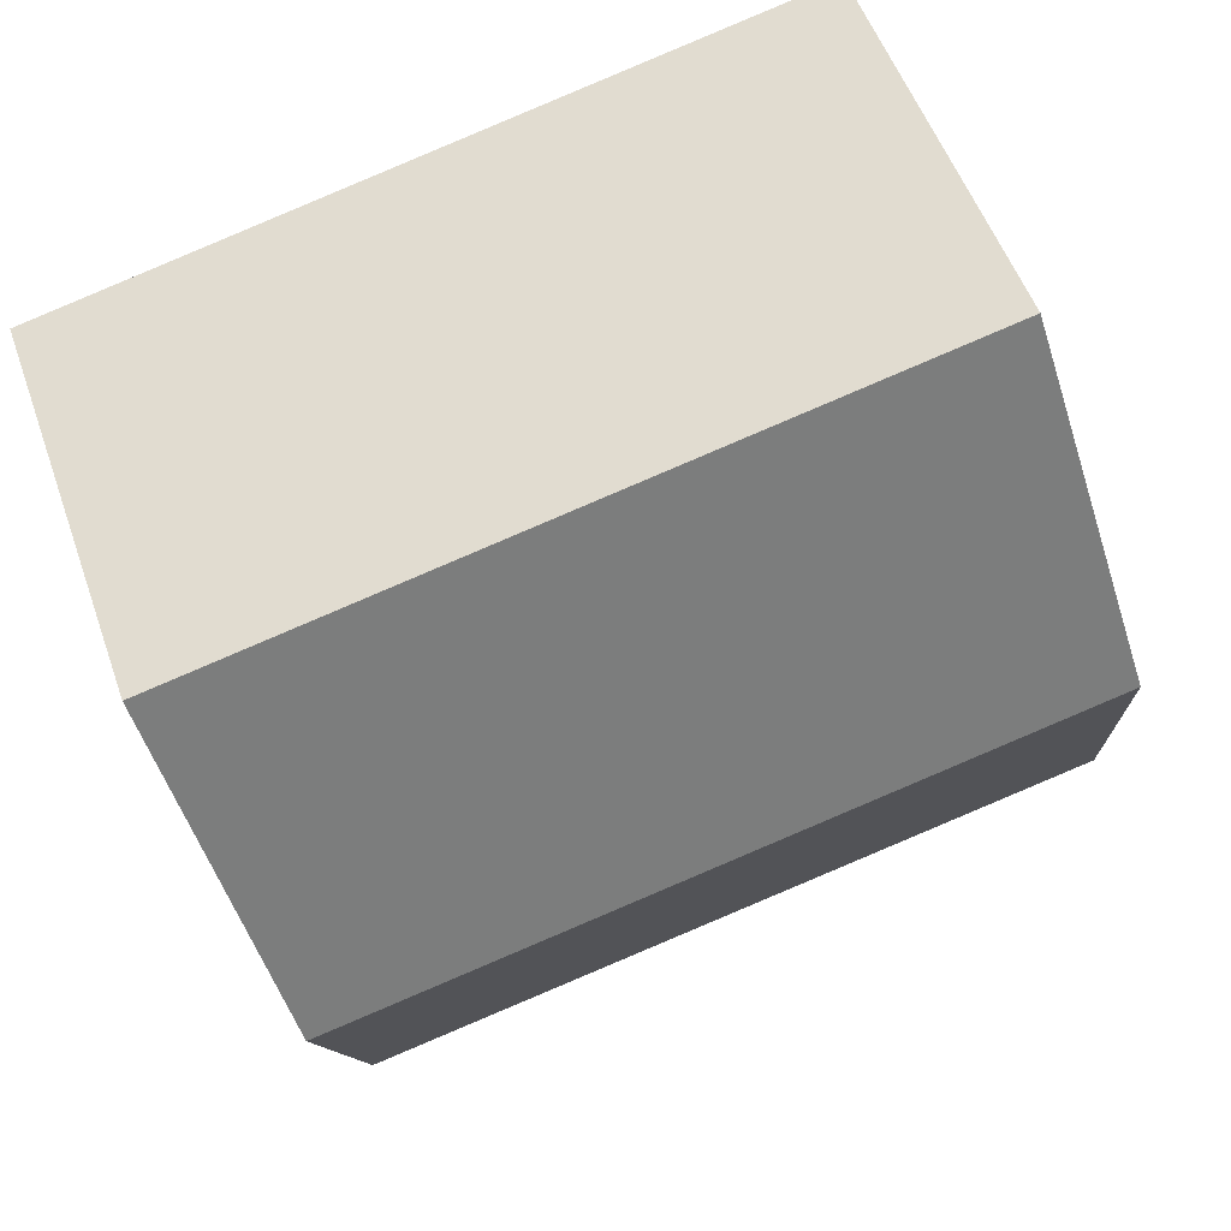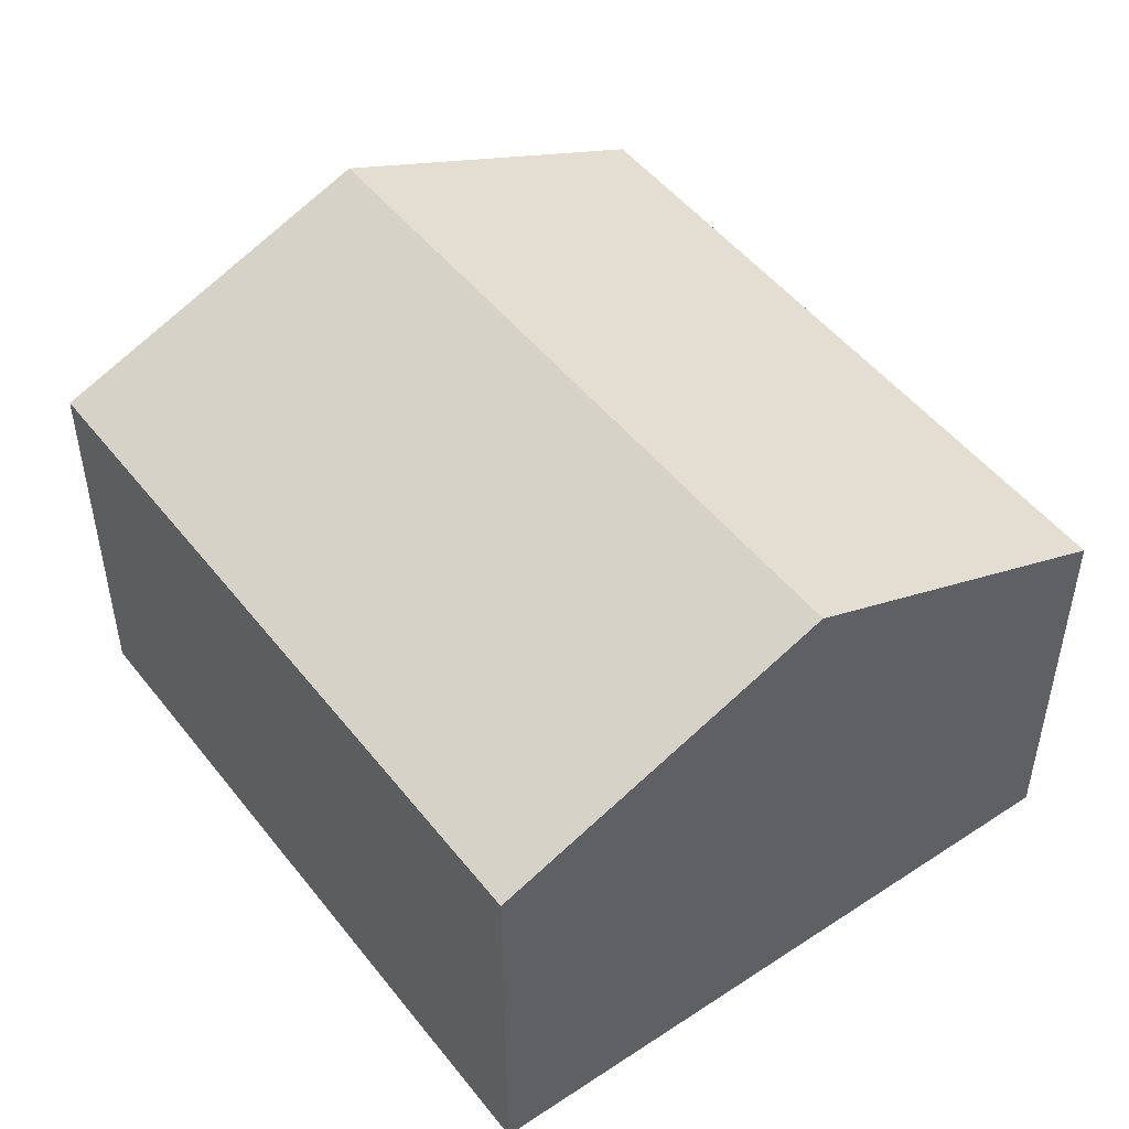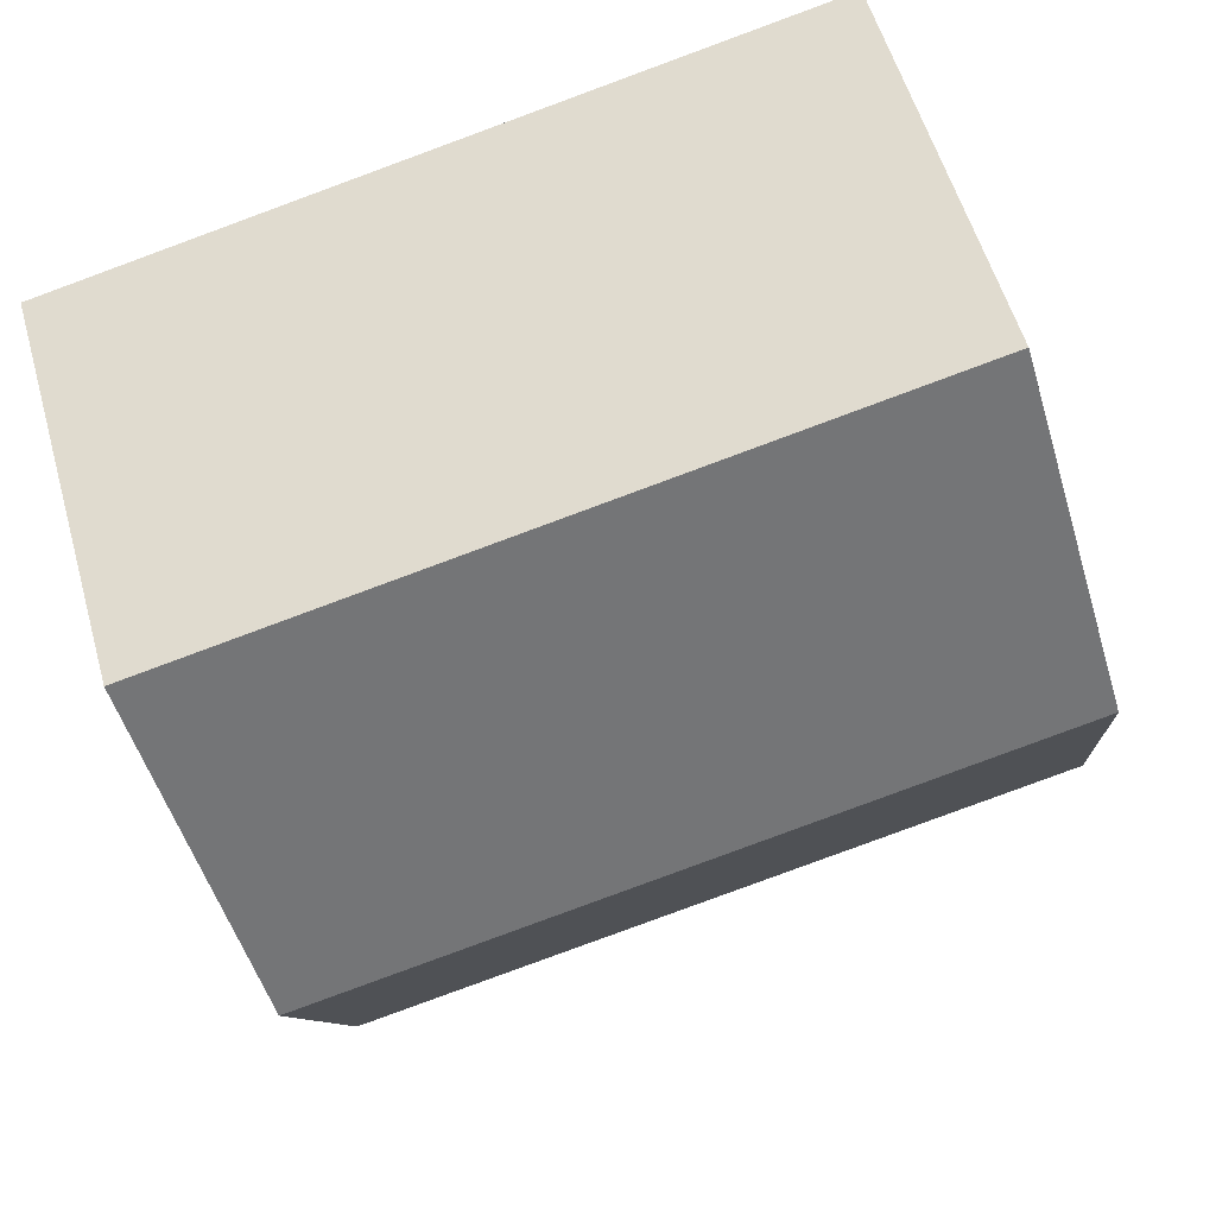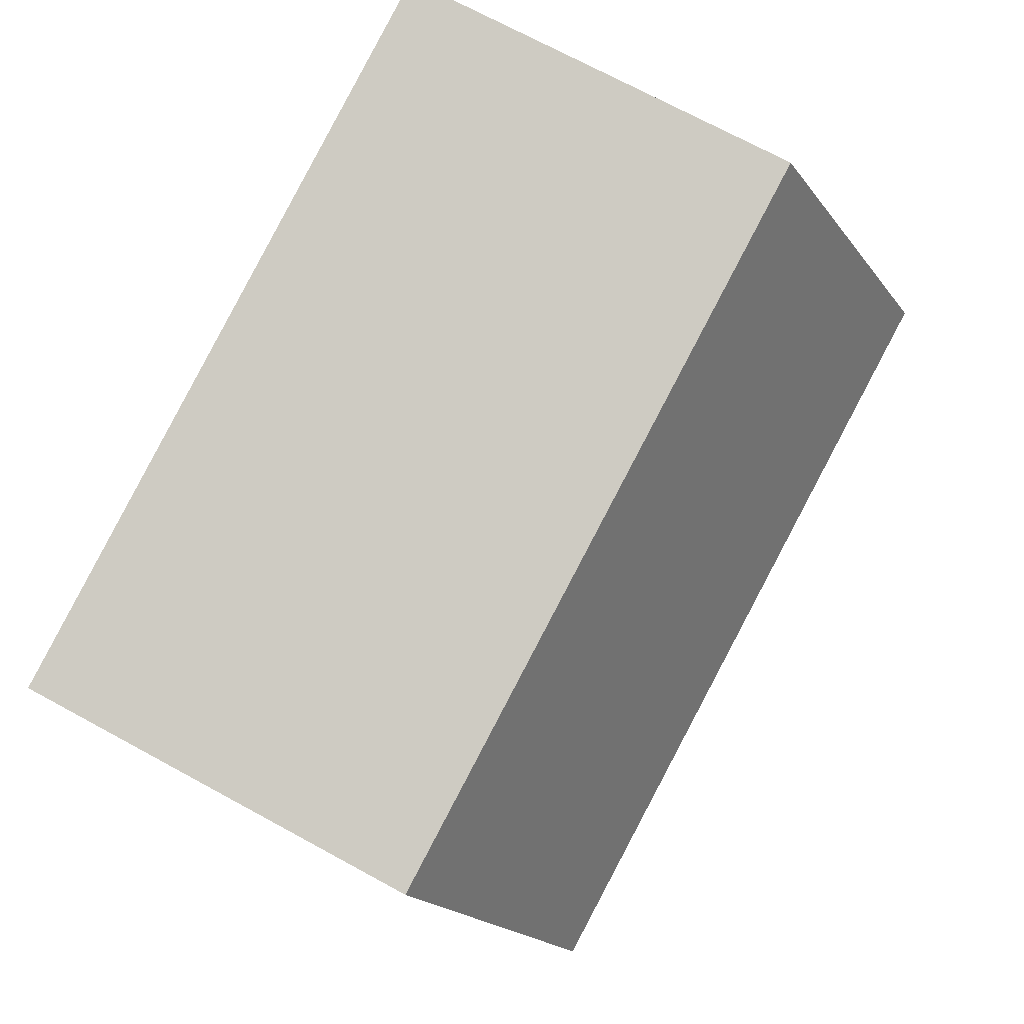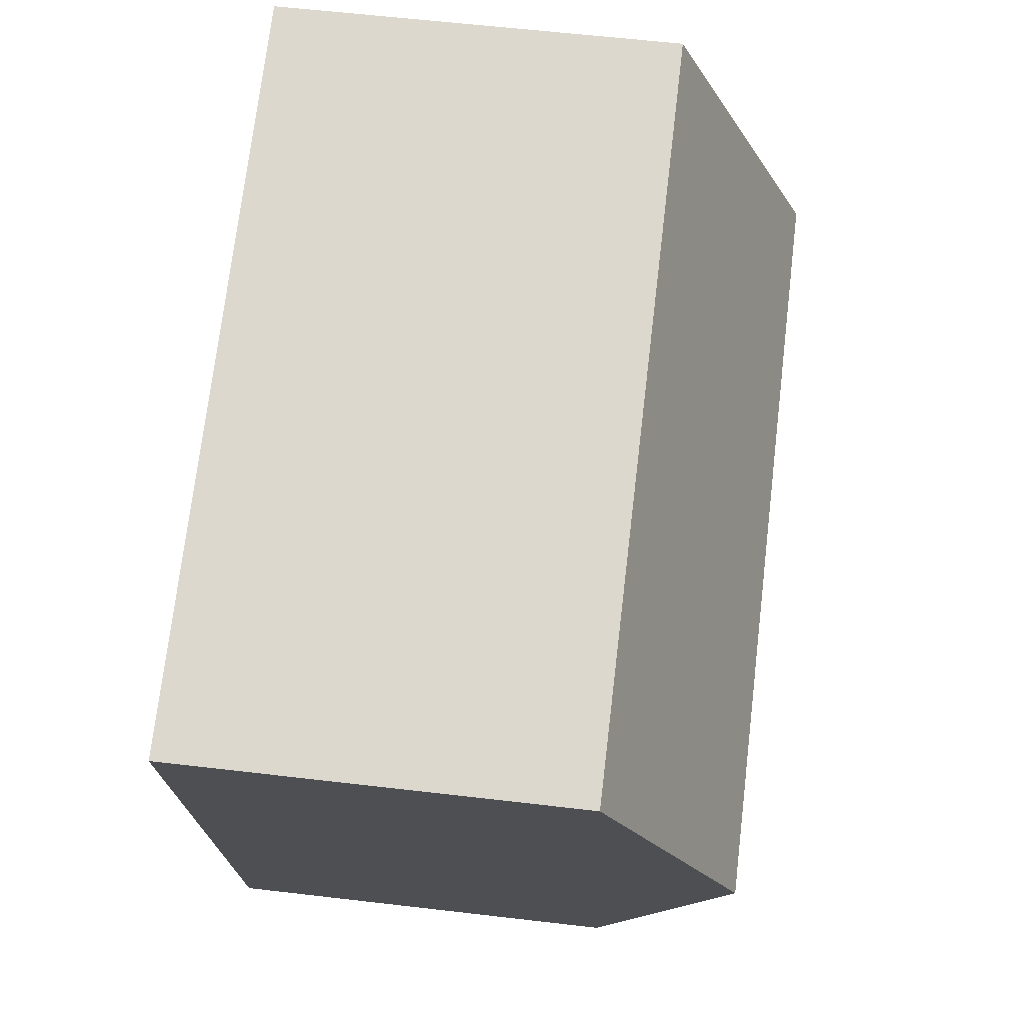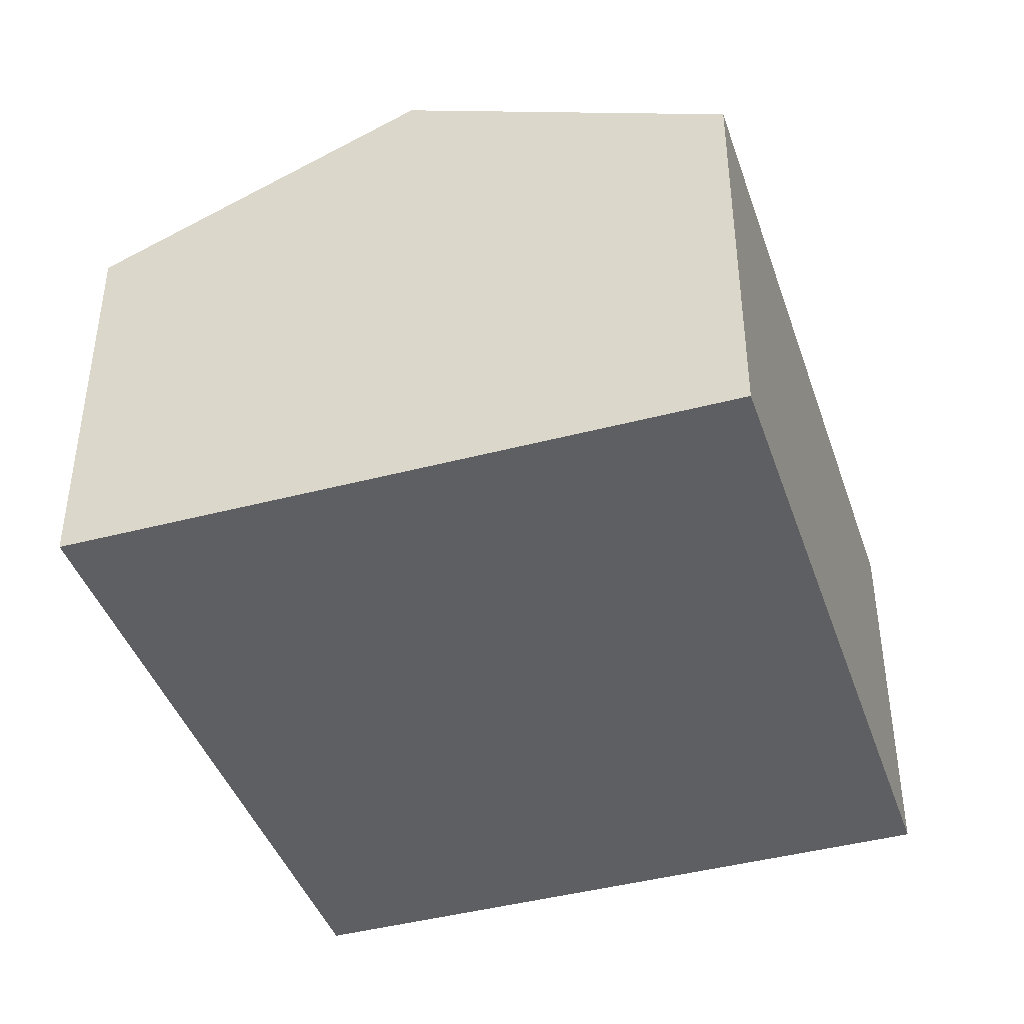
<metadata>
{"format":"obj","ext":"obj","renderer":"f3d","projection":"perspective","resolution":1024,"background":"white","views":[{"elev":53.3,"azim":160.8,"up":"+Z"},{"elev":48.7,"azim":66.4,"up":"+Y"},{"elev":55.7,"azim":164.3,"up":"+Z"},{"elev":71.3,"azim":118.6,"up":"+Z"},{"elev":59.4,"azim":96.9,"up":"+Z"},{"elev":-41.6,"azim":120.3,"up":"+Y"}]}
</metadata>
<code>
v  6.427 2.926 3.761
v  0.53 3.944 2.513
v  1.051 2.926 4.983
v  5.876 3.944 1.298
v  5.332 2.937 -1.137
v  0 2.908 1.781e-16
v  5.332 6.962e-17 -1.137
v  0 0 0
v  0.53 -1.539e-16 2.513
v  1.051 -3.051e-16 4.983
v  6.427 -2.303e-16 3.761
v  5.876 -7.948e-17 1.298
g defaultobject
f 1 2 3
f 2 1 4
f 5 2 4
f 2 5 6
f 7 6 5
f 6 7 8
f 8 2 6
f 2 8 3
f 3 8 9
f 3 9 10
f 10 1 3
f 1 10 11
f 4 7 5
f 7 4 1
f 7 1 12
f 12 1 11
f 9 11 10
f 11 9 8
f 11 8 12
f 12 8 7

</code>
